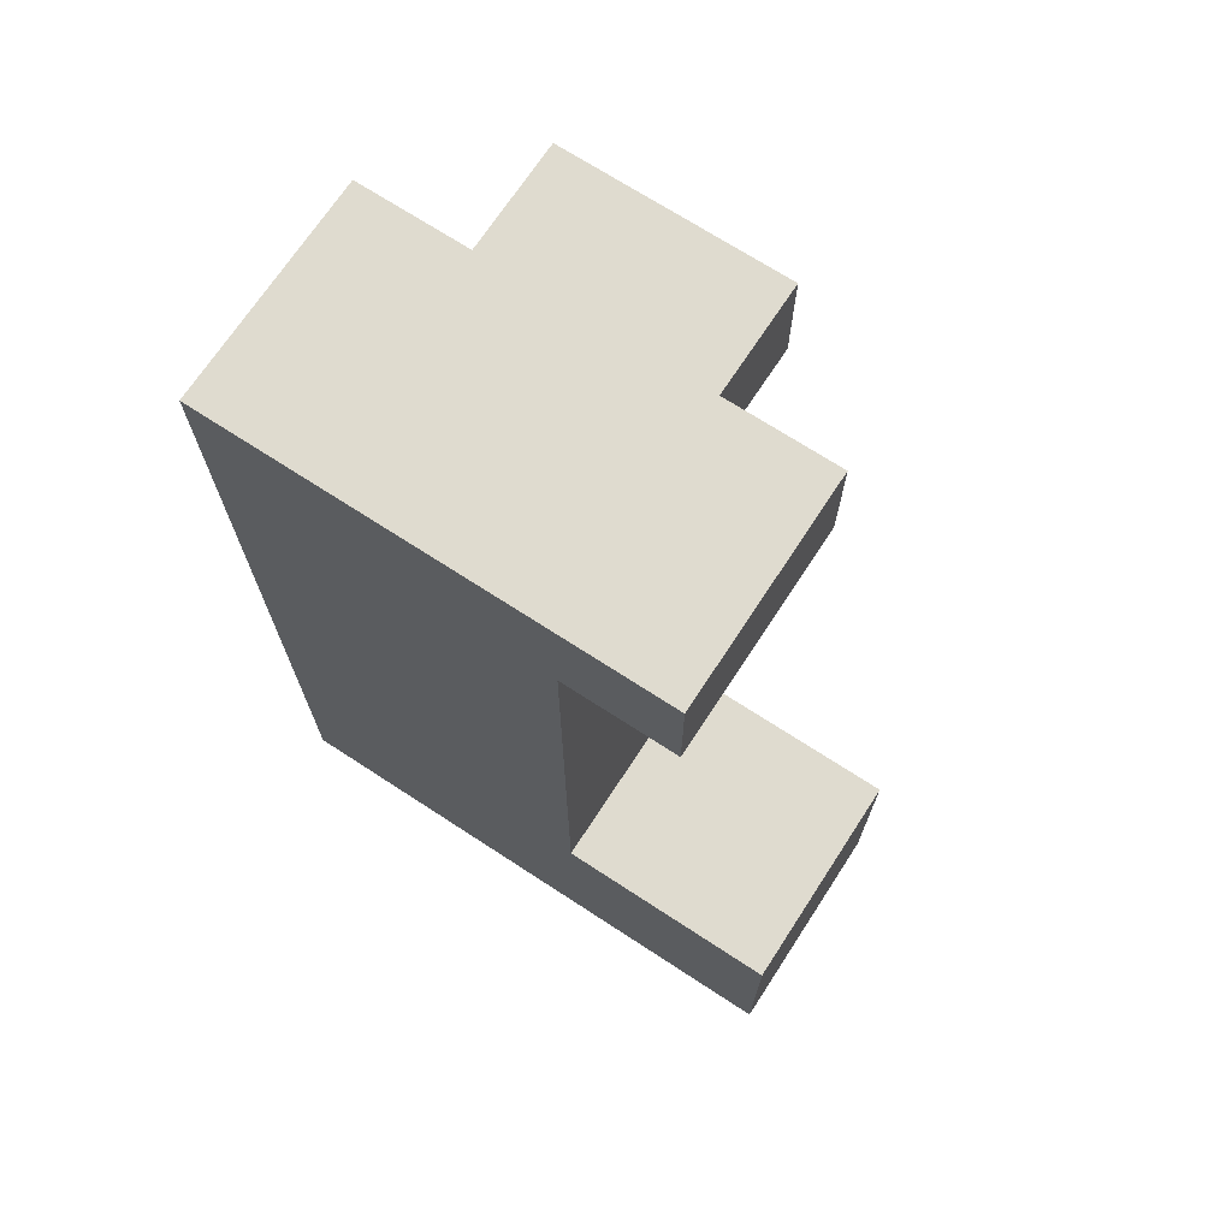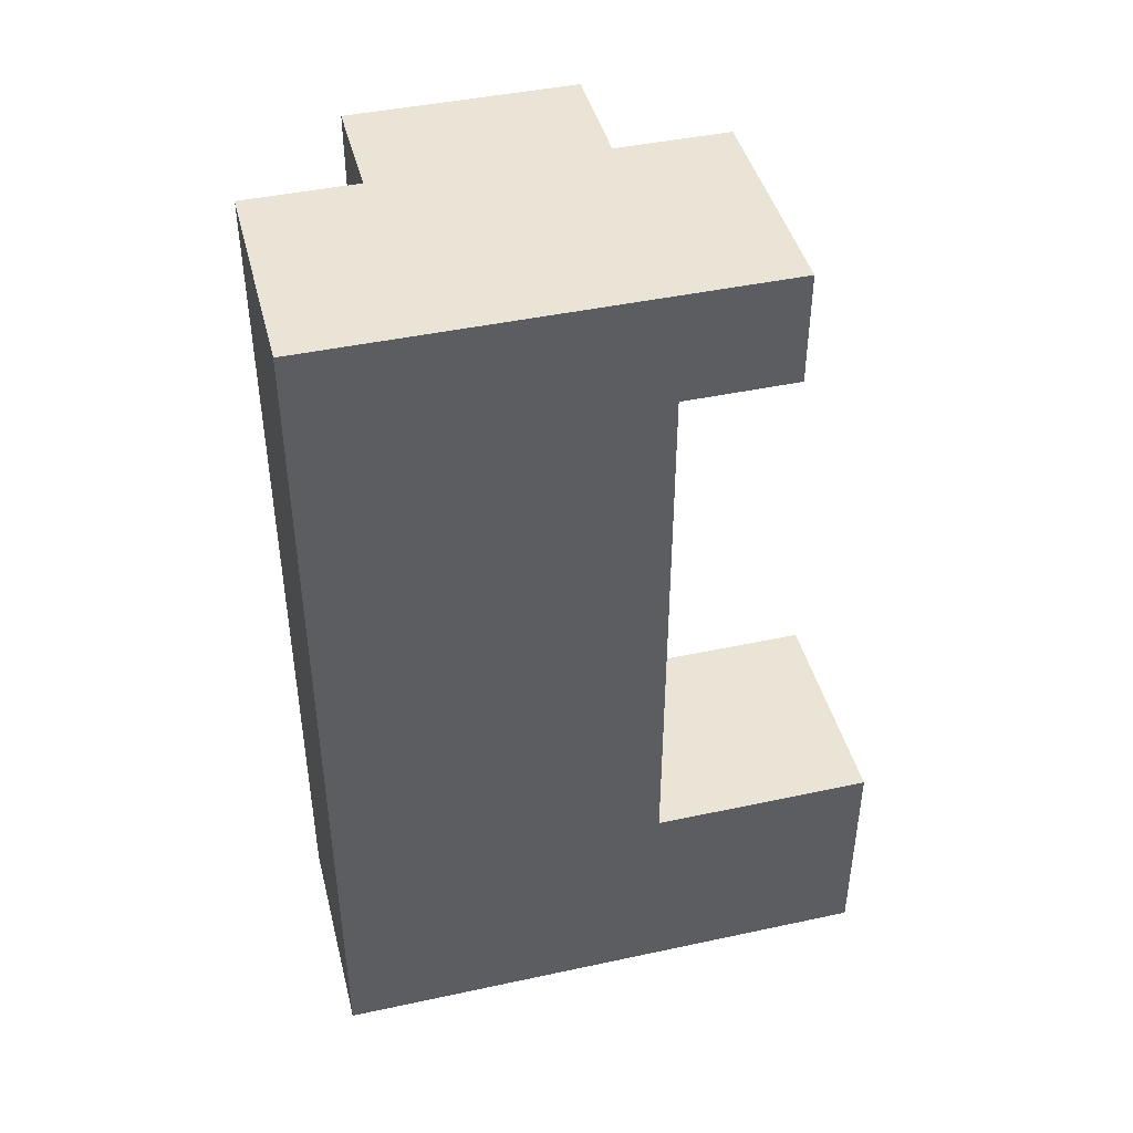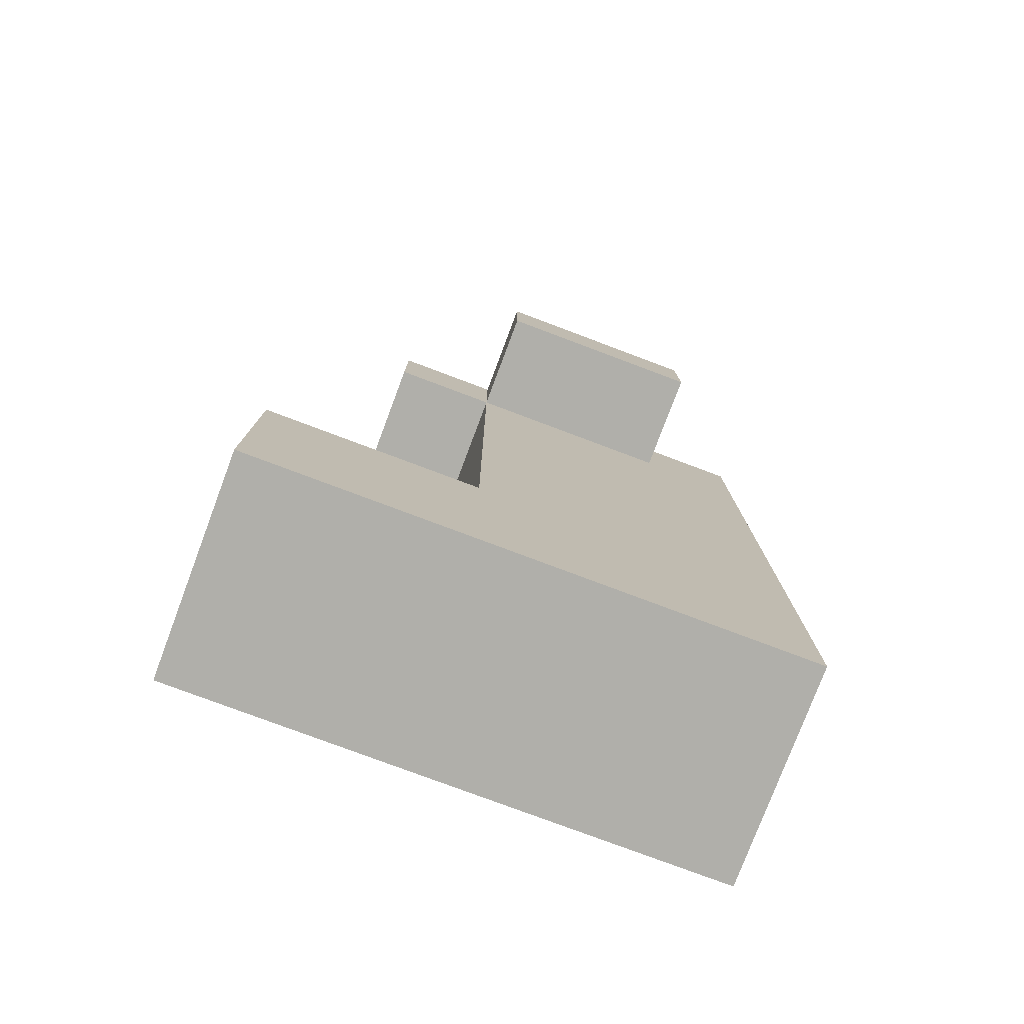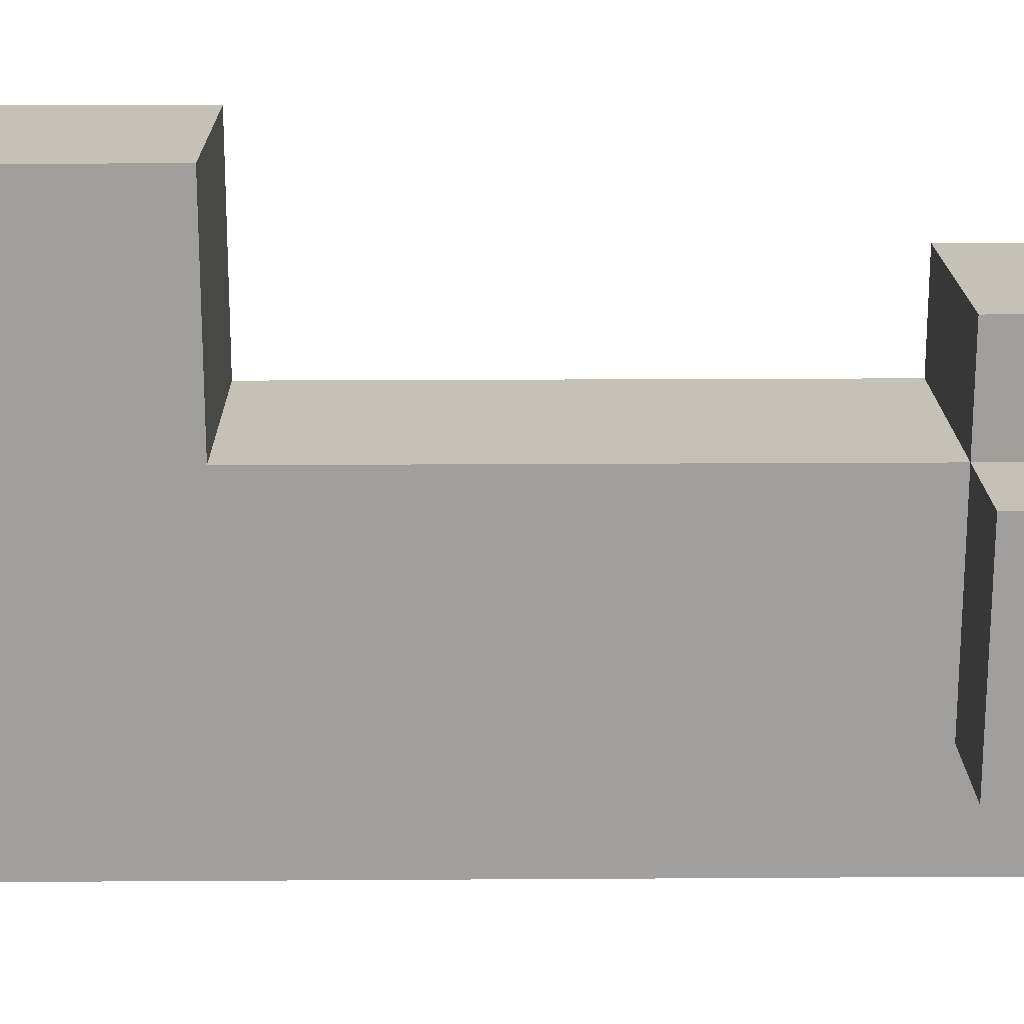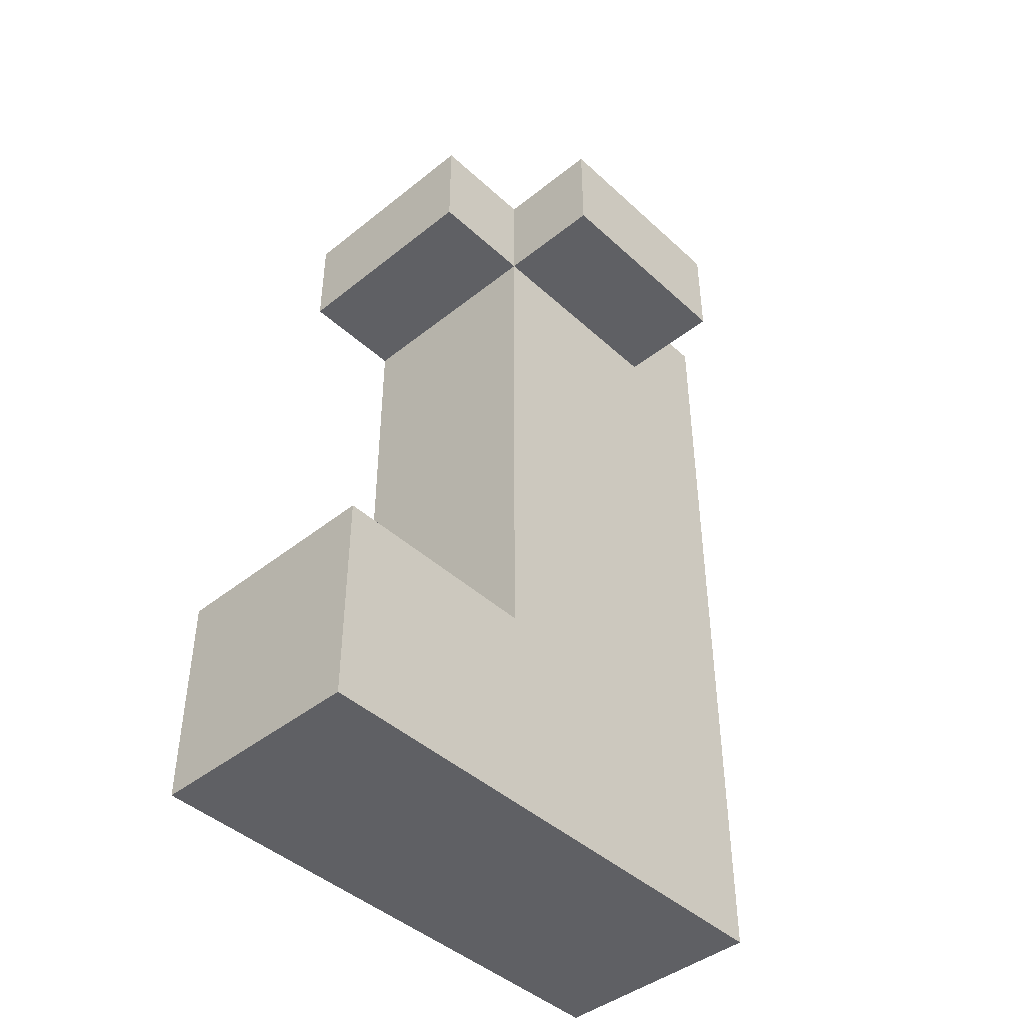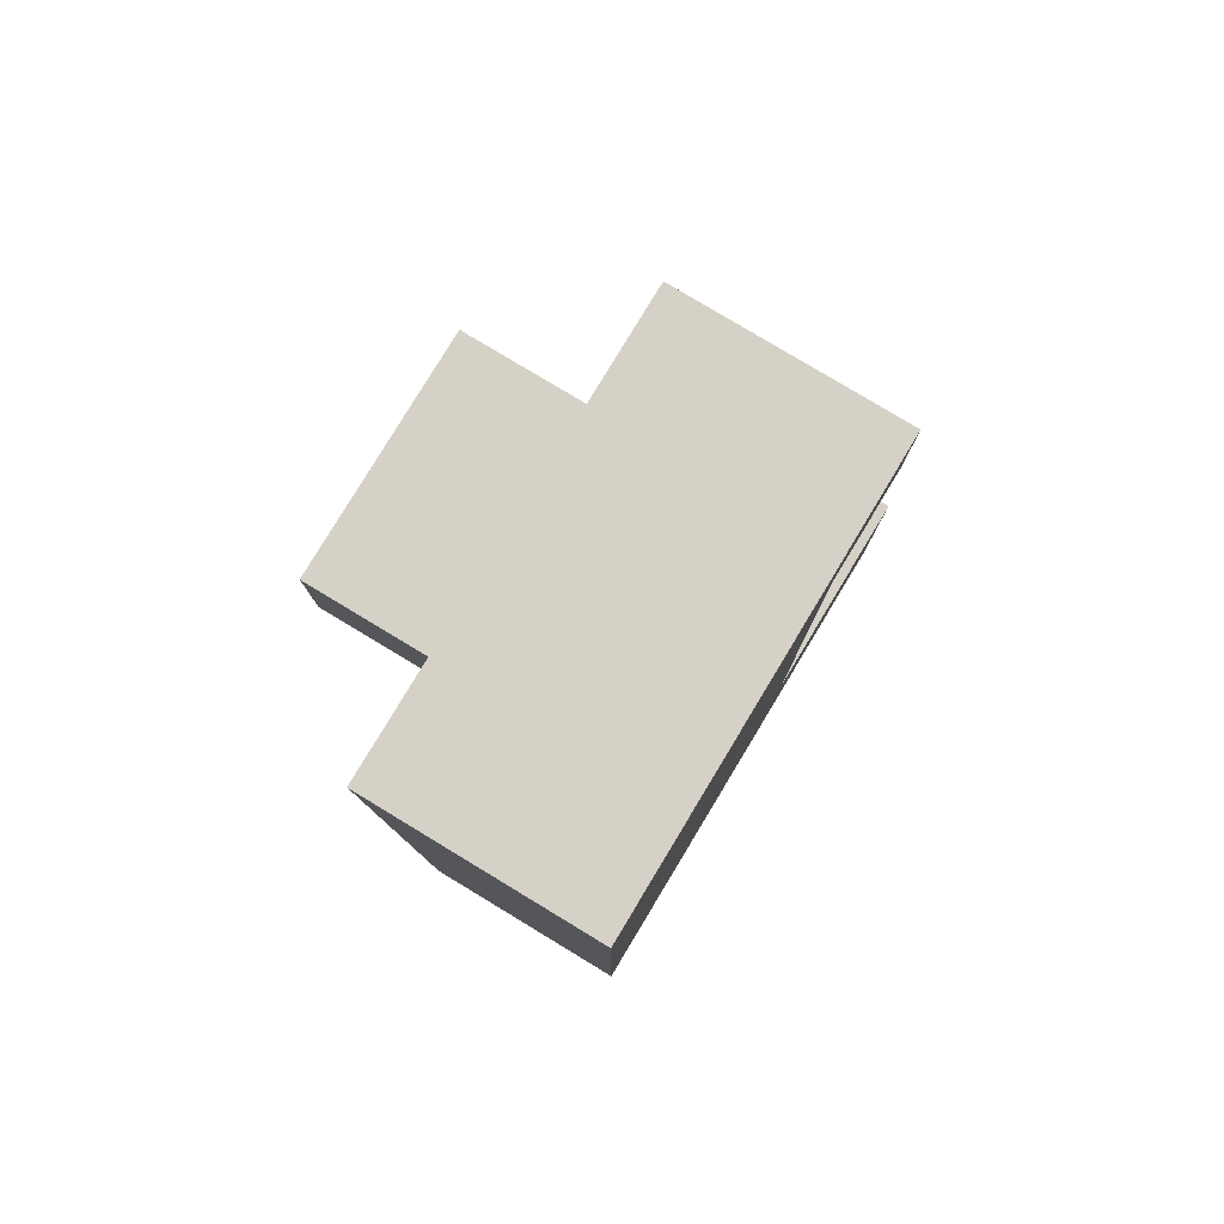
<metadata>
{"format":"obj","ext":"obj","renderer":"f3d","projection":"perspective","resolution":1024,"background":"white","views":[{"elev":70.5,"azim":-56.9,"up":"+Y"},{"elev":43.7,"azim":-104.2,"up":"+Y"},{"elev":-78.0,"azim":69.4,"up":"+Y"},{"elev":18.7,"azim":89.3,"up":"+Z"},{"elev":-43.8,"azim":43.1,"up":"+Y"},{"elev":79.7,"azim":-148.9,"up":"+Y"}]}
</metadata>
<code>
o
v 0 -0.8 -0.2
v 0.2 -0.8 -0.2
v 0 -0.2 -0.2
v 0.1 -0.2 -0.2
v 0.2 -0.2 -0.2
v 0.1 -0.1 -0.2
v 0.2 -0.1 -0.2
v 0 0 -0.2
v 0.2 0 -0.2
v 0.2 -0.1 -0.1
v 0.3 -0.1 -0.1
v 0.2 0 -0.1
v 0.3 0 -0.1
v 0 -0.6 0.1
v 0.2 -0.6 0.1
v 0 -0.2 0.1
v 0.2 -0.2 0.1
v 0 -0.1 0.1
v 0.2 -0.1 0.1
v 0.3 -0.1 0.1
v 0.2 0 0.1
v 0.3 0 0.1
v 0 -0.1 0.2
v 0.2 -0.1 0.2
v 0 0 0.2
v 0.2 0 0.2
v 0 -0.8 0.3
v 0.2 -0.8 0.3
v 0 -0.6 0.3
v 0.2 -0.6 0.3
v 0 -0.8 -0.2
v 0 -0.2 -0.2
v 0 0 -0.2
v 0 -0.2 0
v 0 -0.1 0
v 0 -0.6 0.1
v 0 -0.2 0.1
v 0 -0.1 0.1
v 0 -0.1 0.2
v 0 0 0.2
v 0 -0.8 0.3
v 0 -0.6 0.3
v 0.2 -0.8 -0.2
v 0.2 -0.2 -0.2
v 0.2 -0.1 -0.2
v 0.2 0 -0.2
v 0.2 -0.1 -0.1
v 0.2 0 -0.1
v 0.2 -0.6 0.1
v 0.2 -0.2 0.1
v 0.2 -0.1 0.1
v 0.2 0 0.1
v 0.2 -0.1 0.2
v 0.2 0 0.2
v 0.2 -0.8 0.3
v 0.2 -0.6 0.3
v 0.3 -0.1 -0.1
v 0.3 0 -0.1
v 0.3 -0.1 0.1
v 0.3 0 0.1
v 0 -0.8 -0.2
v 0 -0.8 0.3
v 0.2 -0.8 -0.2
v 0.2 -0.8 0.3
v 0 -0.1 0.1
v 0 -0.1 0.2
v 0.2 -0.1 -0.1
v 0.2 -0.1 0.1
v 0.2 -0.1 0.2
v 0.3 -0.1 -0.1
v 0.3 -0.1 0.1
v 0 -0.6 0.1
v 0 -0.6 0.3
v 0.2 -0.6 0.1
v 0.2 -0.6 0.3
v 0 0 -0.2
v 0 0 0.2
v 0.2 0 -0.2
v 0.2 0 -0.1
v 0.2 0 0.1
v 0.2 0 0.2
v 0.3 0 -0.1
v 0.3 0 0.1
f 3 2 1
f 4 2 3
f 5 2 4
f 6 4 3
f 6 5 4
f 7 5 6
f 8 6 3
f 8 7 6
f 9 7 8
f 12 11 10
f 13 11 12
f 14 15 16
f 16 15 17
f 16 17 18
f 18 17 19
f 19 20 21
f 21 20 22
f 23 24 25
f 25 24 26
f 27 28 29
f 29 28 30
f 34 32 31
f 34 33 32
f 35 33 34
f 36 34 31
f 37 35 34
f 37 34 36
f 38 33 35
f 38 35 37
f 39 33 38
f 40 33 39
f 41 36 31
f 42 36 41
f 44 45 47
f 45 46 47
f 47 46 48
f 43 44 49
f 44 47 50
f 49 44 50
f 50 47 51
f 51 52 53
f 53 52 54
f 43 49 55
f 55 49 56
f 57 58 59
f 59 58 60
f 63 62 61
f 64 62 63
f 68 66 65
f 69 66 68
f 70 68 67
f 71 68 70
f 72 73 74
f 74 73 75
f 76 77 78
f 78 77 79
f 79 77 80
f 80 77 81
f 79 80 82
f 82 80 83

</code>
